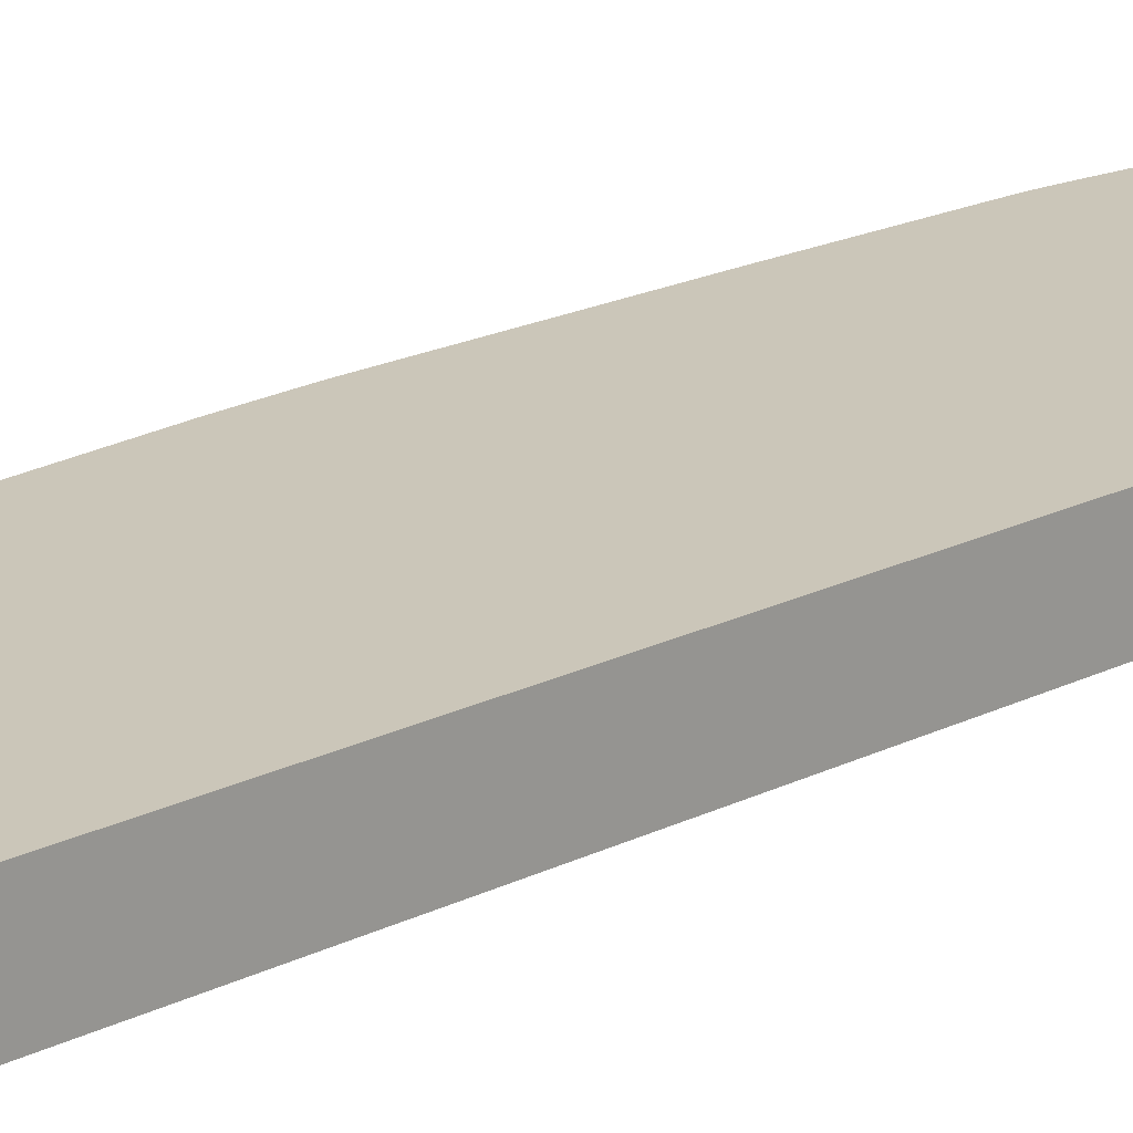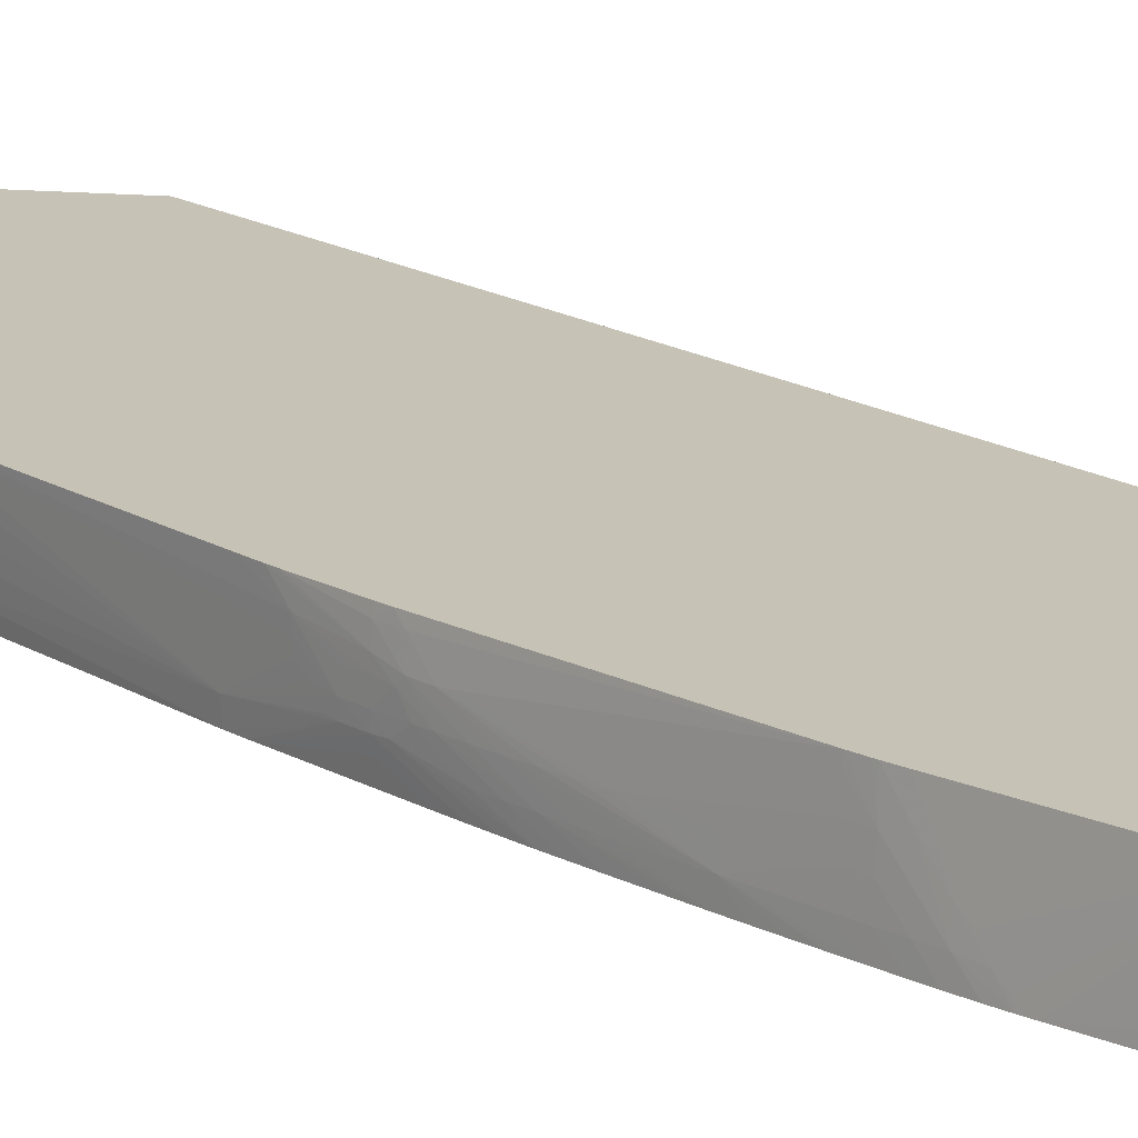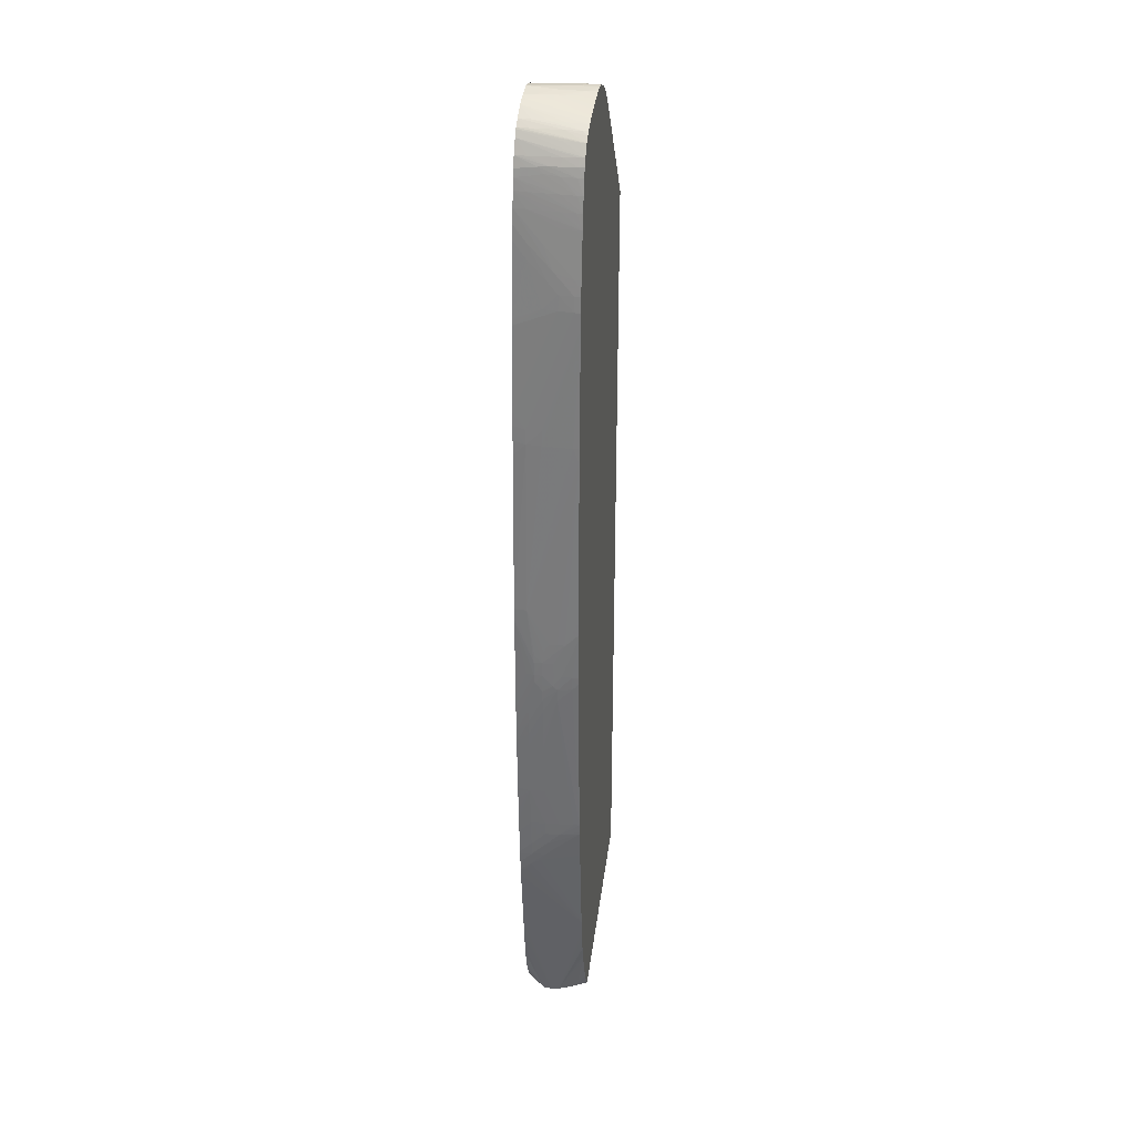
<metadata>
{"format":"obj","ext":"obj","renderer":"f3d","projection":"perspective","resolution":1024,"background":"white","views":[{"elev":21.0,"azim":48.5,"up":"+Z"},{"elev":18.9,"azim":-43.5,"up":"+Z"},{"elev":31.5,"azim":-80.8,"up":"+Y"}]}
</metadata>
<code>
v -0.3049 -0.02068 0.4362
v -0.3048 -0.02068 0.4464
v -0.3046 0.000554 0.4573
v -0.3046 0.0004601 0.45
v -0.3047 -0.007714 0.4375
v -0.3038 0.03456 0.4223
v -0.3046 -0.01279 0.429
v -0.3047 -0.02068 0.4283
v -0.3047 -0.03458 0.4283
v -0.3048 -0.03458 0.4362
v -0.3047 -0.03458 0.447
v -0.3046 -0.0003855 0.4573
v -0.3042 0.01239 0.4694
v -0.3039 0.0262 0.4694
v -0.3007 0.1869 0.4694
v -0.3046 8.426e-05 0.443
v -0.303 0.03456 0.4106
v -0.3003 0.2008 0.4639
v -0.2999 0.2008 0.45
v -0.2995 0.2008 0.4362
v -0.2987 0.2008 0.4223
v -0.3031 0.02291 0.4106
v -0.304 -0.03458 0.4214
v -0.3027 -0.06014 0.4106
v -0.3026 -0.07395 0.4106
v -0.3046 -0.04266 0.4289
v -0.3031 0.02075 0.4106
v -0.3047 -0.04548 0.4362
v -0.3047 -0.04558 0.446
v -0.3045 -0.03458 0.4539
v -0.3041 0.006379 0.4694
v -0.3003 0.2008 0.4694
v -0.298 0.1869 0.4106
v -0.2969 0.3032 0.4694
v -0.2966 0.3115 0.4694
v -0.2989 0.2146 0.4362
v -0.2956 0.3253 0.4639
v -0.298 0.2146 0.4223
v -0.2967 0.2146 0.4106
v -0.2973 0.2029 0.4106
v -0.2974 0.2008 0.4106
v -0.2979 0.189 0.4106
v -0.3024 -0.08776 0.4106
v -0.3034 -0.07611 0.4223
v -0.3045 -0.05234 0.4362
v -0.3021 -0.1017 0.4106
v -0.3042 -0.0623 0.4362
v -0.3044 -0.04952 0.4503
v -0.3037 -0.03458 0.4639
v -0.303 -0.03458 0.4694
v -0.296 0.3253 0.4694
v -0.2955 0.3309 0.4694
v -0.2943 0.3392 0.4639
v -0.2929 0.3392 0.45
v -0.2941 0.3253 0.45
v -0.2972 0.2284 0.4223
v -0.296 0.2284 0.4106
v -0.2966 0.2167 0.4106
v -0.303 -0.08992 0.4223
v -0.3015 -0.1155 0.4106
v -0.3036 -0.07611 0.4362
v -0.3024 -0.1038 0.4223
v -0.3031 -0.04839 0.4639
v -0.3029 -0.08992 0.4362
v -0.3038 -0.0623 0.45
v -0.3027 -0.04295 0.4694
v -0.2947 0.3392 0.4694
v -0.2941 0.3447 0.4694
v -0.2926 0.3531 0.4639
v -0.2906 0.3579 0.4457
v -0.291 0.3487 0.4411
v -0.2925 0.3253 0.4362
v -0.2911 0.3088 0.4122
v -0.291 0.3075 0.4106
v -0.301 -0.1294 0.4106
v -0.2997 -0.157 0.4106
v -0.299 -0.1709 0.4106
v -0.3017 -0.1176 0.4223
v -0.2924 -0.2149 0.4694
v -0.301 -0.1315 0.4223
v -0.2995 -0.1592 0.4223
v -0.3022 -0.1038 0.4362
v -0.3029 -0.07611 0.45
v -0.2929 -0.2146 0.4639
v -0.3014 -0.1176 0.4362
v -0.3005 -0.1315 0.4362
v -0.293 0.3531 0.4694
v -0.2915 0.3656 0.4694
v -0.287 0.3808 0.4362
v -0.2816 0.4084 0.4106
v -0.2831 0.3946 0.4106
v -0.2858 0.3808 0.4223
v -0.2872 0.3669 0.4223
v -0.2904 0.3145 0.4106
v -0.2906 0.3127 0.4106
v -0.2908 0.3102 0.4106
v -0.2989 -0.1731 0.4106
v -0.2988 -0.1731 0.4223
v -0.2931 -0.2284 0.45
v -0.2917 -0.2241 0.4694
v -0.294 -0.2146 0.45
v -0.2978 -0.1731 0.4362
v -0.2895 0.3807 0.4694
v -0.2863 0.3946 0.45
v -0.2825 0.4084 0.4223
v -0.2796 0.4223 0.4106
v -0.2845 0.3808 0.4106
v -0.2982 -0.1847 0.4106
v -0.2974 -0.1986 0.4106
v -0.2966 -0.2124 0.4106
v -0.2964 -0.2146 0.4106
v -0.2956 -0.2262 0.4106
v -0.296 -0.2146 0.4223
v -0.2951 -0.2146 0.4362
v -0.2914 -0.2268 0.4694
v -0.2941 -0.2284 0.4362
v -0.2929 -0.2423 0.4362
v -0.2878 0.3946 0.4694
v -0.2873 0.3946 0.4639
v -0.2834 0.4084 0.4362
v -0.2844 0.4084 0.45
v -0.2804 0.4223 0.4223
v -0.2777 0.433 0.4106
v -0.295 -0.2284 0.4223
v -0.2945 -0.2423 0.4106
v -0.2901 -0.2376 0.4694
v -0.2927 -0.2561 0.4223
v -0.2916 -0.2424 0.45
v -0.2915 -0.2559 0.4358
v -0.2939 -0.2423 0.4223
v -0.2857 0.4084 0.4694
v -0.2853 0.4084 0.4639
v -0.2813 0.4223 0.4362
v -0.2781 0.4347 0.4223
v -0.2766 0.4416 0.4223
v -0.2762 0.44 0.4106
v -0.2821 0.4223 0.45
v -0.2936 -0.254 0.4106
v -0.2885 -0.2507 0.4694
v -0.2934 -0.2561 0.4106
v -0.2923 -0.2678 0.4106
v -0.2912 -0.2783 0.4106
v -0.2913 -0.2694 0.4212
v -0.2878 -0.2561 0.4694
v -0.2909 -0.2644 0.4309
v -0.2831 0.4223 0.4694
v -0.2829 0.4223 0.4639
v -0.2783 0.4373 0.4357
v -0.2768 0.4427 0.4308
v -0.2728 0.45 0.4106
v -0.2911 -0.2792 0.4106
v -0.2908 -0.2773 0.4159
v -0.2759 -0.3525 0.4694
v -0.2764 -0.3486 0.4694
v -0.28 0.4361 0.4694
v -0.2799 0.4361 0.4639
v -0.2793 0.4361 0.45
v -0.2771 0.4434 0.44
v -0.2734 0.45 0.4223
v -0.2666 0.4623 0.4106
v -0.2901 -0.2863 0.4106
v -0.2634 -0.458 0.4441
v -0.2746 -0.3614 0.4694
v -0.2776 0.4447 0.4694
v -0.2775 0.4446 0.4639
v -0.2773 0.4439 0.45
v -0.2742 0.4509 0.45
v -0.2626 0.4682 0.4106
v -0.2743 0.4514 0.4639
v -0.2744 0.4516 0.4694
v -0.2869 -0.3094 0.4106
v -0.2807 -0.3531 0.4106
v -0.2639 -0.4589 0.4362
v -0.2565 -0.4626 0.4492
v -0.2521 -0.4613 0.4608
v -0.2629 -0.4149 0.4694
v -0.263 -0.4146 0.4694
v -0.2651 -0.4084 0.4694
v -0.2663 -0.4041 0.4694
v -0.2687 -0.3946 0.4694
v -0.2698 -0.3891 0.4694
v -0.2723 -0.3753 0.4694
v -0.2737 -0.3669 0.4694
v -0.2756 0.4489 0.4694
v -0.2673 0.4618 0.45
v -0.2674 0.4616 0.4639
v -0.2617 0.4693 0.4106
v -0.2674 0.4614 0.4694
v -0.2787 -0.3668 0.4106
v -0.2638 -0.4584 0.4283
v -0.2561 -0.4642 0.4362
v -0.2772 -0.3758 0.4106
v -0.2761 -0.3827 0.4106
v -0.2742 -0.3946 0.4106
v -0.2363 -0.4711 0.4694
v -0.2412 -0.4649 0.4694
v -0.249 -0.4507 0.4694
v -0.2613 0.4691 0.4223
v -0.2548 0.4746 0.4106
v -0.2624 0.4655 0.4694
v -0.26 0.4687 0.45
v -0.2609 -0.4383 0.4106
v -0.2539 -0.4503 0.4106
v -0.2525 -0.4521 0.4106
v -0.2499 -0.4574 0.4145
v -0.2551 -0.46 0.4231
v -0.2714 -0.4084 0.4106
v -0.2682 -0.4202 0.4106
v -0.2674 -0.4224 0.4106
v -0.2642 -0.4316 0.4106
v -0.2639 -0.4324 0.4106
v -0.2423 -0.465 0.4362
v -0.2423 -0.4683 0.45
v -0.2345 -0.4711 0.4694
v -0.2345 -0.4711 0.4694
v -0.2363 -0.471 0.4694
v -0.2544 0.4742 0.4223
v -0.243 0.4812 0.4106
v -0.2584 0.4682 0.4694
v -0.259 0.4685 0.4639
v -0.2441 -0.4549 0.4106
v -0.06233 -0.4592 0.4106
v -0.06193 -0.4592 0.4106
v -0.2238 -0.4675 0.4694
v -0.2537 0.4735 0.4362
v -0.2415 0.482 0.4106
v -0.2515 0.4717 0.4694
v -0.252 0.472 0.4639
v -0.2531 0.4728 0.45
v -0.06193 -0.456 0.4145
v -0.06193 0.3339 0.4106
v -0.06193 -0.409 0.4694
v -0.2394 0.4829 0.4106
v -0.2423 0.4805 0.4223
v -0.2456 0.4741 0.4694
v -0.2349 0.4844 0.4141
v -0.1644 0.4589 0.4106
v -0.1544 0.4542 0.4362
v -0.1532 0.4557 0.4477
v -0.1516 0.4578 0.4639
v -0.1511 0.4585 0.4694
v -0.06193 0.3438 0.4694
v -0.2312 0.4858 0.4106
v -0.2423 0.4752 0.4694
v -0.2334 0.4839 0.4223
v -0.2265 0.4861 0.4223
v -0.1713 0.4659 0.4106
v -0.1629 0.4604 0.4223
v -0.1536 0.4612 0.4694
v -0.2292 0.4864 0.4106
v -0.234 0.4778 0.4694
v -0.2307 0.4832 0.4362
v -0.2237 0.4853 0.4362
v -0.2146 0.4868 0.4362
v -0.2146 0.488 0.4223
v -0.2146 0.4887 0.4106
v -0.1701 0.4674 0.4223
v -0.1772 0.4713 0.4106
v -0.1618 0.4695 0.4694
v -0.1576 0.4654 0.4694
v -0.2285 0.4794 0.4694
v -0.2274 0.4825 0.4492
v -0.2102 0.4852 0.4605
v -0.2147 0.4855 0.4492
v -0.222 0.4847 0.4441
v -0.2009 0.4853 0.4646
v -0.2008 0.4865 0.45
v -0.2008 0.4867 0.4362
v -0.2008 0.4868 0.4223
v -0.2001 0.4864 0.4106
v -0.1645 0.472 0.4694
v -0.1783 0.4721 0.4106
v -0.2197 0.4816 0.4694
v -0.2194 0.484 0.4533
v -0.2147 0.4827 0.4694
v -0.2064 0.4843 0.4694
v -0.2053 0.4845 0.4694
v -0.1985 0.4851 0.4694
v -0.1923 0.485 0.4694
v -0.1918 0.4852 0.4639
v -0.192 0.4853 0.45
v -0.199 0.4861 0.4106
v -0.1882 0.4797 0.4106
v -0.1892 0.4805 0.4106
v -0.1938 0.4846 0.4152
v -0.1731 0.4776 0.4694
v -0.1902 0.4846 0.4694
v -0.186 0.4834 0.4694
v -0.1849 0.4831 0.4639
v -0.1927 0.4852 0.4362
f 1 2 3
f 1 3 4
f 1 4 5
f 1 5 6
f 1 6 7
f 1 7 8
f 1 8 9
f 1 9 10
f 1 10 11
f 1 11 2
f 2 12 3
f 2 11 12
f 3 12 13
f 3 13 14
f 3 14 15
f 3 15 4
f 4 16 5
f 4 15 6
f 4 6 16
f 5 16 6
f 6 17 8
f 6 8 7
f 6 15 18
f 6 18 19
f 6 19 20
f 6 20 21
f 6 21 17
f 8 17 22
f 8 22 9
f 9 23 24
f 9 24 25
f 9 25 26
f 9 26 10
f 9 22 27
f 9 27 23
f 10 26 28
f 10 28 29
f 10 29 11
f 11 29 30
f 11 30 12
f 12 30 13
f 13 30 31
f 13 31 50
f 13 50 66
f 13 66 79
f 13 79 100
f 13 100 115
f 13 115 126
f 13 126 139
f 13 139 144
f 13 144 154
f 13 154 153
f 13 153 163
f 13 163 183
f 13 183 182
f 13 182 181
f 13 181 180
f 13 180 179
f 13 179 178
f 13 178 177
f 13 177 176
f 13 176 197
f 13 197 196
f 13 196 216
f 13 216 215
f 13 215 224
f 13 224 232
f 13 232 242
f 13 242 241
f 13 241 249
f 13 249 260
f 13 260 259
f 13 259 271
f 13 271 286
f 13 286 288
f 13 288 287
f 13 287 279
f 13 279 278
f 13 278 277
f 13 277 276
f 13 276 275
f 13 275 273
f 13 273 261
f 13 261 251
f 13 251 244
f 13 244 235
f 13 235 227
f 13 227 219
f 13 219 200
f 13 200 188
f 13 188 170
f 13 170 184
f 13 184 164
f 13 164 155
f 13 155 146
f 13 146 131
f 13 131 118
f 13 118 103
f 13 103 88
f 13 88 87
f 13 87 68
f 13 68 67
f 13 67 52
f 13 52 51
f 13 51 35
f 13 35 34
f 13 34 32
f 13 32 15
f 13 15 14
f 15 32 18
f 17 33 42
f 17 42 41
f 17 41 40
f 17 40 39
f 17 39 58
f 17 58 57
f 17 57 74
f 17 74 96
f 17 96 95
f 17 95 94
f 17 94 107
f 17 107 91
f 17 91 90
f 17 90 106
f 17 106 123
f 17 123 136
f 17 136 150
f 17 150 160
f 17 160 168
f 17 168 187
f 17 187 199
f 17 199 218
f 17 218 226
f 17 226 233
f 17 233 243
f 17 243 250
f 17 250 256
f 17 256 270
f 17 270 282
f 17 282 284
f 17 284 283
f 17 283 272
f 17 272 258
f 17 258 247
f 17 247 237
f 17 237 231
f 17 231 223
f 17 223 222
f 17 222 221
f 17 221 204
f 17 204 203
f 17 203 202
f 17 202 211
f 17 211 210
f 17 210 209
f 17 209 208
f 17 208 207
f 17 207 194
f 17 194 193
f 17 193 192
f 17 192 189
f 17 189 172
f 17 172 171
f 17 171 161
f 17 161 151
f 17 151 142
f 17 142 141
f 17 141 140
f 17 140 138
f 17 138 125
f 17 125 112
f 17 112 111
f 17 111 110
f 17 110 109
f 17 109 108
f 17 108 97
f 17 97 77
f 17 77 76
f 17 76 75
f 17 75 60
f 17 60 46
f 17 46 43
f 17 43 25
f 17 25 24
f 17 24 27
f 17 27 22
f 17 21 33
f 18 32 34
f 18 34 35
f 18 35 19
f 19 35 20
f 20 35 36
f 20 36 21
f 21 36 35
f 21 35 37
f 21 37 38
f 21 38 39
f 21 39 40
f 21 40 41
f 21 41 42
f 21 42 33
f 23 27 24
f 25 43 26
f 26 44 45
f 26 45 28
f 26 43 46
f 26 46 44
f 28 45 29
f 29 45 47
f 29 47 48
f 29 48 30
f 30 48 49
f 30 49 31
f 31 49 50
f 35 51 37
f 37 51 52
f 37 52 53
f 37 53 54
f 37 54 55
f 37 55 56
f 37 56 38
f 38 56 57
f 38 57 58
f 38 58 39
f 44 46 59
f 44 59 45
f 45 59 47
f 46 60 59
f 47 61 48
f 47 59 62
f 47 62 61
f 48 63 49
f 48 61 64
f 48 64 65
f 48 65 63
f 49 63 66
f 49 66 50
f 52 67 53
f 53 67 68
f 53 68 69
f 53 69 70
f 53 70 54
f 54 70 71
f 54 71 72
f 54 72 55
f 55 72 73
f 55 73 57
f 55 57 56
f 57 73 74
f 59 60 62
f 60 75 62
f 61 62 78
f 61 78 64
f 62 75 76
f 62 76 77
f 62 77 78
f 63 65 79
f 63 79 66
f 64 78 80
f 64 80 81
f 64 81 98
f 64 98 82
f 64 82 65
f 65 83 84
f 65 84 79
f 65 82 85
f 65 85 86
f 65 86 83
f 68 87 69
f 69 87 88
f 69 88 89
f 69 89 70
f 70 89 90
f 70 90 91
f 70 91 92
f 70 92 71
f 71 92 93
f 71 93 72
f 72 94 95
f 72 95 96
f 72 96 73
f 72 93 94
f 73 96 74
f 77 97 98
f 77 98 81
f 77 81 80
f 77 80 78
f 79 84 99
f 79 99 100
f 82 98 85
f 83 86 84
f 84 101 99
f 84 86 101
f 85 98 86
f 86 98 102
f 86 102 101
f 88 103 104
f 88 104 89
f 89 104 105
f 89 105 90
f 90 105 106
f 91 107 92
f 92 107 93
f 93 107 94
f 97 108 98
f 98 108 109
f 98 109 110
f 98 110 111
f 98 111 112
f 98 112 113
f 98 113 114
f 98 114 102
f 99 115 100
f 99 101 114
f 99 114 116
f 99 116 117
f 99 117 115
f 101 102 114
f 103 118 119
f 103 119 104
f 104 119 105
f 105 120 106
f 105 119 118
f 105 118 120
f 106 120 121
f 106 121 122
f 106 122 123
f 112 124 113
f 112 125 124
f 113 124 116
f 113 116 114
f 115 117 127
f 115 127 128
f 115 128 129
f 115 129 126
f 116 124 130
f 116 130 117
f 117 130 127
f 118 131 132
f 118 132 121
f 118 121 120
f 121 132 122
f 122 132 133
f 122 133 123
f 123 134 135
f 123 135 136
f 123 133 137
f 123 137 134
f 124 125 138
f 124 138 130
f 126 129 139
f 127 140 141
f 127 141 142
f 127 142 143
f 127 143 129
f 127 129 128
f 127 130 138
f 127 138 140
f 129 144 139
f 129 143 145
f 129 145 144
f 131 146 147
f 131 147 137
f 131 137 133
f 131 133 132
f 134 148 135
f 134 137 148
f 135 148 149
f 135 149 150
f 135 150 136
f 137 147 148
f 142 151 152
f 142 152 143
f 143 152 153
f 143 153 154
f 143 154 145
f 144 145 154
f 146 155 156
f 146 156 157
f 146 157 147
f 147 157 148
f 148 157 149
f 149 157 158
f 149 158 150
f 150 159 160
f 150 158 159
f 151 161 153
f 151 153 152
f 153 162 163
f 153 161 162
f 155 164 165
f 155 165 156
f 156 165 166
f 156 166 158
f 156 158 157
f 158 166 167
f 158 167 159
f 159 167 160
f 160 167 169
f 160 169 170
f 160 170 168
f 161 171 162
f 162 172 173
f 162 173 174
f 162 174 175
f 162 175 176
f 162 176 177
f 162 177 178
f 162 178 179
f 162 179 180
f 162 180 181
f 162 181 182
f 162 182 183
f 162 183 163
f 162 171 172
f 164 184 165
f 165 184 169
f 165 169 167
f 165 167 166
f 168 170 185
f 168 185 186
f 168 186 187
f 169 184 170
f 170 188 186
f 170 186 185
f 172 189 173
f 173 190 191
f 173 191 174
f 173 189 192
f 173 192 193
f 173 193 194
f 173 194 190
f 174 191 195
f 174 195 175
f 175 195 196
f 175 196 197
f 175 197 176
f 186 188 187
f 187 198 199
f 187 188 198
f 188 200 201
f 188 201 198
f 190 202 203
f 190 203 204
f 190 204 205
f 190 205 206
f 190 206 191
f 190 194 207
f 190 207 208
f 190 208 209
f 190 209 210
f 190 210 211
f 190 211 202
f 191 206 212
f 191 212 213
f 191 213 195
f 195 213 214
f 195 214 215
f 195 215 216
f 195 216 196
f 198 201 199
f 199 217 218
f 199 201 217
f 200 219 220
f 200 220 201
f 201 220 217
f 204 221 205
f 205 222 212
f 205 212 206
f 205 221 222
f 212 222 213
f 213 222 223
f 213 223 214
f 214 223 215
f 215 223 224
f 217 220 225
f 217 225 218
f 218 225 226
f 219 227 228
f 219 228 220
f 220 228 229
f 220 229 225
f 223 230 224
f 223 231 242
f 223 242 232
f 223 232 230
f 224 230 232
f 225 229 226
f 226 229 228
f 226 228 227
f 226 227 234
f 226 234 233
f 227 235 236
f 227 236 234
f 231 237 238
f 231 238 239
f 231 239 240
f 231 240 241
f 231 241 242
f 233 234 236
f 233 236 243
f 235 244 245
f 235 245 236
f 236 245 246
f 236 246 243
f 237 247 248
f 237 248 238
f 238 248 239
f 239 248 240
f 240 248 249
f 240 249 241
f 243 246 250
f 244 251 252
f 244 252 245
f 245 252 246
f 246 252 253
f 246 253 254
f 246 254 255
f 246 255 256
f 246 256 250
f 247 257 248
f 247 258 257
f 248 257 259
f 248 259 260
f 248 260 249
f 251 261 262
f 251 262 252
f 252 262 253
f 253 263 264
f 253 264 254
f 253 262 265
f 253 265 263
f 254 264 263
f 254 263 255
f 255 263 266
f 255 266 267
f 255 267 256
f 256 267 268
f 256 268 269
f 256 269 270
f 257 258 271
f 257 271 259
f 258 272 271
f 261 273 274
f 261 274 265
f 261 265 262
f 263 265 274
f 263 274 273
f 263 273 275
f 263 275 276
f 263 276 277
f 263 277 278
f 263 278 266
f 266 278 267
f 267 278 279
f 267 279 280
f 267 280 268
f 268 280 281
f 268 281 269
f 269 281 270
f 270 281 282
f 271 272 283
f 271 283 284
f 271 284 285
f 271 285 286
f 279 287 280
f 280 287 288
f 280 288 281
f 281 288 289
f 281 289 290
f 281 290 282
f 282 290 285
f 282 285 284
f 285 290 289
f 285 289 286
f 286 289 288

</code>
